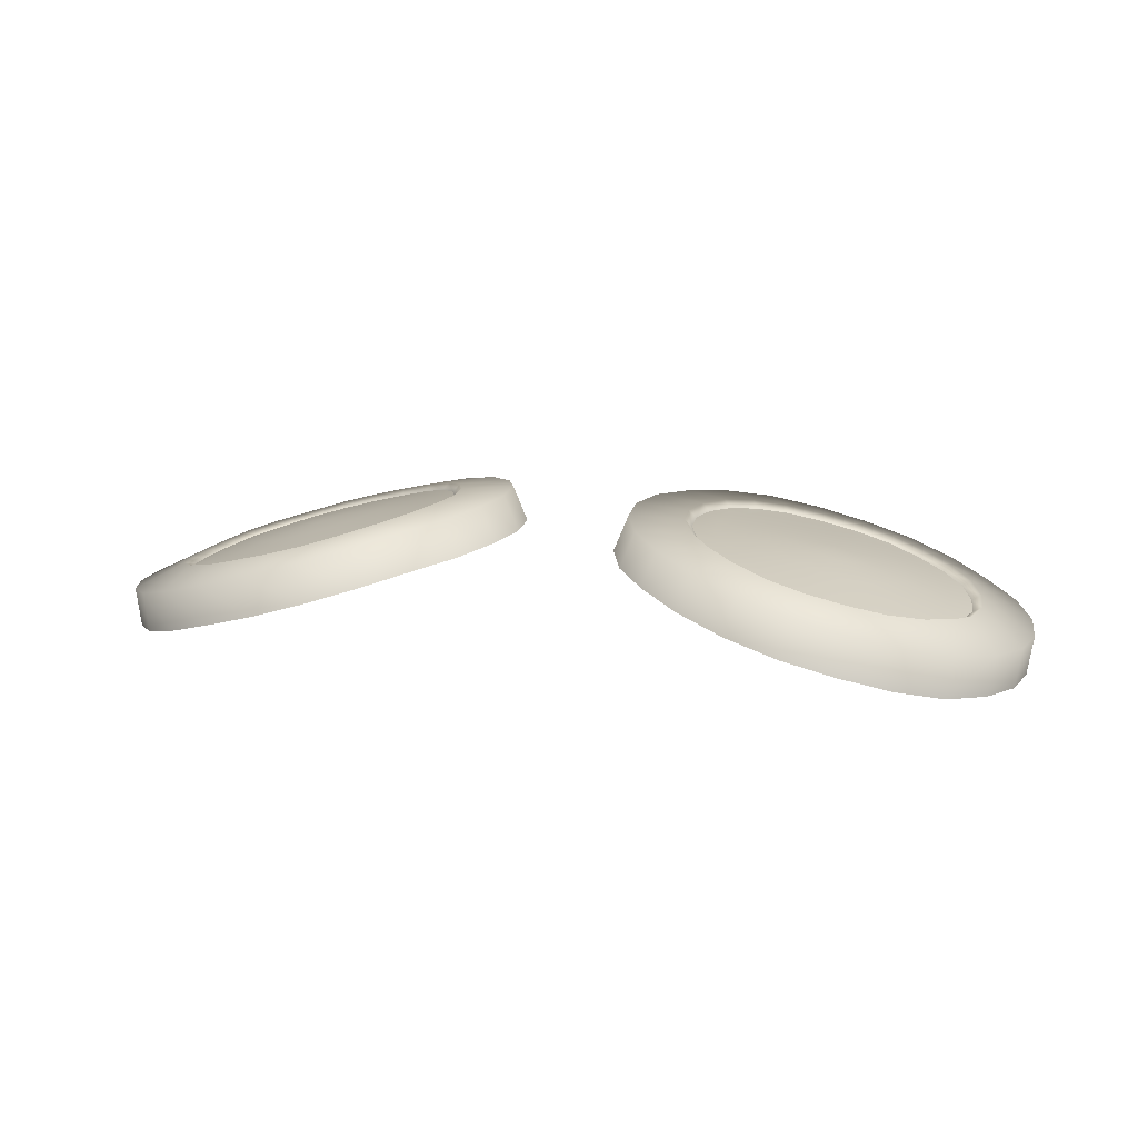
<metadata>
{"format":"obj","ext":"obj","renderer":"f3d","projection":"perspective","resolution":1024,"background":"white","views":[{"elev":13.5,"azim":-163.2,"up":"+Z"}]}
</metadata>
<code>
g pm1080_12_EyeASkin
v 0.004809 0.1038 0.01896
v 0.006053 0.1069 0.01867
v 0.009061 0.1052 0.01857
v 0.008147 0.103 0.01881
v 0.004399 0.1004 0.01905
v 0.01051 0.1072 0.01818
v 0.008062 0.1096 0.01826
v 0.007831 0.1005 0.01887
v 0.004886 0.09709 0.01902
v 0.0124 0.1087 0.01765
v 0.01063 0.1116 0.01756
v 0.008177 0.09805 0.01884
v 0.006194 0.09399 0.01876
v 0.01459 0.1097 0.01702
v 0.01359 0.113 0.01669
v 0.00914 0.09576 0.01868
v 0.008269 0.09134 0.01839
v 0.01697 0.11 0.0164
v 0.0168 0.1134 0.01578
v 0.01063 0.09381 0.01834
v 0.01091 0.08933 0.01779
v 0.01935 0.1097 0.01579
v 0.02002 0.113 0.01491
v 0.01254 0.09231 0.01784
v 0.01392 0.08808 0.01697
v 0.02157 0.1088 0.01516
v 0.02302 0.1118 0.01403
v 0.01475 0.09138 0.01723
v 0.01713 0.08767 0.01607
v 0.02349 0.1073 0.01468
v 0.02561 0.1097 0.01325
v 0.01712 0.09107 0.01662
v 0.02034 0.08814 0.01519
v 0.02498 0.1053 0.0143
v 0.02764 0.1071 0.01278
v 0.0195 0.0914 0.01599
v 0.02331 0.08946 0.01429
v 0.02589 0.103 0.01401
v 0.02894 0.104 0.01249
v 0.02171 0.09236 0.01535
v 0.02584 0.09153 0.01345
v 0.02622 0.1006 0.01392
v 0.0294 0.1007 0.01239
v 0.02361 0.09388 0.01483
v 0.02781 0.09421 0.01293
v 0.02593 0.09814 0.01406
v 0.02902 0.09733 0.01257
v 0.02505 0.09585 0.01441
v 0.02529 0.103 0.01371
v 0.02442 0.1051 0.01399
v 0.02561 0.1006 0.01363
v 0.02536 0.09831 0.01377
v 0.02302 0.1069 0.01435
v 0.02454 0.09614 0.01409
v 0.02319 0.09429 0.0145
v 0.02119 0.1083 0.01482
v 0.02141 0.09285 0.01499
v 0.01911 0.1092 0.01542
v 0.01934 0.09193 0.01561
v 0.01686 0.1095 0.016
v 0.01711 0.09161 0.0162
v 0.01462 0.1091 0.0166
v 0.01487 0.09189 0.0168
v 0.01256 0.1082 0.0172
v 0.01278 0.09276 0.01738
v 0.0108 0.1068 0.01771
v 0.01098 0.09415 0.01785
v 0.009444 0.1049 0.01808
v 0.009569 0.09599 0.01818
v 0.008596 0.1028 0.01831
v 0.008653 0.09813 0.01834
v 0.008313 0.1004 0.01836
v -0.004809 0.1038 0.01896
v -0.008147 0.103 0.01881
v -0.009061 0.1052 0.01857
v -0.006053 0.1069 0.01867
v -0.004399 0.1004 0.01905
v -0.01051 0.1072 0.01818
v -0.008062 0.1096 0.01826
v -0.007831 0.1005 0.01887
v -0.004886 0.09709 0.01902
v -0.0124 0.1087 0.01765
v -0.01063 0.1116 0.01756
v -0.008177 0.09805 0.01884
v -0.006194 0.09399 0.01876
v -0.01459 0.1097 0.01702
v -0.01359 0.113 0.01669
v -0.00914 0.09576 0.01868
v -0.008269 0.09134 0.01839
v -0.01697 0.11 0.0164
v -0.0168 0.1134 0.01578
v -0.01063 0.09381 0.01834
v -0.01091 0.08933 0.01779
v -0.01935 0.1097 0.01579
v -0.02002 0.113 0.01491
v -0.01254 0.09231 0.01784
v -0.01392 0.08808 0.01697
v -0.02157 0.1088 0.01516
v -0.02302 0.1118 0.01403
v -0.01475 0.09138 0.01723
v -0.01713 0.08767 0.01607
v -0.02349 0.1073 0.01468
v -0.02561 0.1097 0.01325
v -0.01712 0.09107 0.01662
v -0.02034 0.08814 0.01519
v -0.02498 0.1053 0.0143
v -0.02764 0.1071 0.01278
v -0.0195 0.0914 0.01599
v -0.02331 0.08946 0.01429
v -0.02589 0.103 0.01401
v -0.02894 0.104 0.01249
v -0.02171 0.09236 0.01535
v -0.02584 0.09153 0.01345
v -0.02622 0.1006 0.01392
v -0.0294 0.1007 0.01239
v -0.02361 0.09388 0.01483
v -0.02781 0.09421 0.01293
v -0.02593 0.09814 0.01406
v -0.02902 0.09733 0.01257
v -0.02505 0.09585 0.01441
v -0.02529 0.103 0.01371
v -0.02442 0.1051 0.01399
v -0.02561 0.1006 0.01363
v -0.02536 0.09831 0.01377
v -0.02302 0.1069 0.01435
v -0.02454 0.09614 0.01409
v -0.02319 0.09429 0.0145
v -0.02119 0.1083 0.01482
v -0.02141 0.09285 0.01499
v -0.01911 0.1092 0.01542
v -0.01934 0.09193 0.01561
v -0.01686 0.1095 0.016
v -0.01711 0.09161 0.0162
v -0.01462 0.1091 0.0166
v -0.01487 0.09189 0.0168
v -0.01256 0.1082 0.0172
v -0.01278 0.09276 0.01738
v -0.0108 0.1068 0.01771
v -0.01098 0.09415 0.01785
v -0.009444 0.1049 0.01808
v -0.009569 0.09599 0.01818
v -0.008596 0.1028 0.01831
v -0.008653 0.09813 0.01834
v -0.008313 0.1004 0.01836
v 0.003877 0.1038 0.01669
v 0.006053 0.1069 0.01867
v 0.004809 0.1038 0.01896
v 0.005153 0.107 0.01638
v 0.003446 0.1004 0.01678
v 0.008062 0.1096 0.01826
v 0.004399 0.1004 0.01905
v 0.007213 0.1098 0.01596
v 0.003938 0.09701 0.01675
v 0.01063 0.1116 0.01756
v 0.004886 0.09709 0.01902
v 0.009833 0.1119 0.01522
v 0.005269 0.09383 0.01649
v 0.01359 0.113 0.01669
v 0.006194 0.09399 0.01876
v 0.01288 0.1132 0.01434
v 0.007382 0.09112 0.0161
v 0.0168 0.1134 0.01578
v 0.008269 0.09134 0.01839
v 0.01615 0.1137 0.01341
v 0.01007 0.08906 0.01547
v 0.02002 0.113 0.01491
v 0.01091 0.08933 0.01779
v 0.01944 0.1133 0.0125
v 0.01315 0.08777 0.01464
v 0.02302 0.1118 0.01403
v 0.01392 0.08808 0.01697
v 0.0225 0.112 0.01158
v 0.01643 0.08734 0.01372
v 0.02561 0.1097 0.01325
v 0.01713 0.08767 0.01607
v 0.02514 0.1099 0.01078
v 0.01972 0.08781 0.0128
v 0.02764 0.1071 0.01278
v 0.02034 0.08814 0.01519
v 0.02723 0.1072 0.01033
v 0.02274 0.08915 0.01184
v 0.02894 0.104 0.01249
v 0.02331 0.08946 0.01429
v 0.02855 0.104 0.01003
v 0.02534 0.09126 0.011
v 0.0294 0.1007 0.01239
v 0.02584 0.09153 0.01345
v 0.02901 0.1006 0.009936
v 0.02737 0.09401 0.01048
v 0.02902 0.09733 0.01257
v 0.02781 0.09421 0.01293
v 0.02861 0.09719 0.01008
v -0.003877 0.1038 0.01669
v -0.004809 0.1038 0.01896
v -0.006053 0.1069 0.01867
v -0.005153 0.107 0.01638
v -0.003446 0.1004 0.01678
v -0.008062 0.1096 0.01826
v -0.004399 0.1004 0.01905
v -0.007213 0.1098 0.01596
v -0.003938 0.09701 0.01675
v -0.01063 0.1116 0.01756
v -0.004886 0.09709 0.01902
v -0.009833 0.1119 0.01522
v -0.005269 0.09383 0.01649
v -0.01359 0.113 0.01669
v -0.006194 0.09399 0.01876
v -0.01288 0.1132 0.01434
v -0.007382 0.09112 0.0161
v -0.0168 0.1134 0.01578
v -0.008269 0.09134 0.01839
v -0.01615 0.1137 0.01341
v -0.01007 0.08906 0.01547
v -0.02002 0.113 0.01491
v -0.01091 0.08933 0.01779
v -0.01944 0.1133 0.0125
v -0.01315 0.08777 0.01464
v -0.02302 0.1118 0.01403
v -0.01392 0.08808 0.01697
v -0.0225 0.112 0.01158
v -0.01643 0.08734 0.01372
v -0.02561 0.1097 0.01325
v -0.01713 0.08767 0.01607
v -0.02514 0.1099 0.01078
v -0.01972 0.08781 0.0128
v -0.02764 0.1071 0.01278
v -0.02034 0.08814 0.01519
v -0.02723 0.1072 0.01033
v -0.02274 0.08915 0.01184
v -0.02894 0.104 0.01249
v -0.02331 0.08946 0.01429
v -0.02855 0.104 0.01003
v -0.02534 0.09126 0.011
v -0.0294 0.1007 0.01239
v -0.02584 0.09153 0.01345
v -0.02901 0.1006 0.009936
v -0.02737 0.09401 0.01048
v -0.02902 0.09733 0.01257
v -0.02781 0.09421 0.01293
v -0.02861 0.09719 0.01008
v 0.008596 0.1028 0.01831
v 0.009444 0.1049 0.01808
v 0.01068 0.1042 0.01792
v 0.009976 0.1024 0.01814
v 0.008313 0.1004 0.01836
v 0.01181 0.1058 0.01759
v 0.0108 0.1068 0.01771
v 0.009756 0.1005 0.01823
v 0.008653 0.09813 0.01834
v 0.01326 0.1027 0.01761
v 0.01329 0.107 0.01717
v 0.01256 0.1082 0.0172
v 0.01003 0.09852 0.01818
v 0.009569 0.09599 0.01818
v 0.01285 0.1016 0.01774
v 0.01503 0.1078 0.01668
v 0.01462 0.1091 0.0166
v 0.01691 0.1081 0.01617
v 0.01686 0.1095 0.016
v 0.01587 0.1049 0.01687
v 0.01483 0.1044 0.01716
v 0.01394 0.1037 0.01741
v 0.01582 0.1013 0.01708
v 0.01879 0.1078 0.01565
v 0.01911 0.1092 0.01542
v 0.02055 0.1071 0.01518
v 0.02119 0.1083 0.01482
v 0.02207 0.1059 0.01478
v 0.02302 0.1069 0.01435
v 0.01921 0.1045 0.01596
v 0.01814 0.105 0.01625
v 0.02325 0.1044 0.01448
v 0.02442 0.1051 0.01399
v 0.017 0.1051 0.01656
v 0.024 0.1026 0.0143
v 0.02529 0.103 0.01371
v 0.02428 0.1006 0.01425
v 0.02561 0.1006 0.01363
v 0.02131 0.1018 0.01542
v 0.02085 0.1029 0.01554
v 0.02013 0.1038 0.01572
v 0.01783 0.1019 0.01652
v 0.0167 0.102 0.01683
v 0.01747 0.102 0.01662
v 0.01711 0.1005 0.0168
v 0.01708 0.1021 0.01673
v 0.01634 0.1018 0.01693
v 0.01605 0.1016 0.01702
v 0.01815 0.1017 0.01643
v 0.01569 0.1009 0.01713
v 0.0184 0.1014 0.01637
v 0.01857 0.101 0.01633
v 0.01273 0.1005 0.01779
v 0.02149 0.1006 0.01539
v 0.01864 0.1006 0.01631
v 0.0186 0.1002 0.01633
v 0.02136 0.09946 0.01544
v 0.01566 0.1005 0.01714
v 0.0129 0.09928 0.01775
v 0.01573 0.1001 0.01713
v 0.01847 0.09982 0.01637
v 0.01589 0.09971 0.01708
v 0.01825 0.09949 0.01644
v 0.02406 0.09868 0.01434
v 0.02536 0.09831 0.01377
v 0.01337 0.09819 0.01764
v 0.02095 0.09835 0.01556
v 0.02336 0.09685 0.01456
v 0.02454 0.09614 0.01409
v 0.02223 0.09528 0.01489
v 0.02319 0.09429 0.0145
v 0.02028 0.0974 0.01576
v 0.02074 0.09407 0.01531
v 0.02141 0.09285 0.01499
v 0.01939 0.09666 0.01601
v 0.01795 0.09923 0.01652
v 0.019 0.0933 0.0158
v 0.01934 0.09193 0.01561
v 0.01834 0.09618 0.0163
v 0.01712 0.09302 0.01631
v 0.01711 0.09161 0.0162
v 0.0176 0.09906 0.01662
v 0.01721 0.096 0.01661
v 0.01524 0.09325 0.01682
v 0.01487 0.09189 0.0168
v 0.01607 0.09613 0.01692
v 0.01348 0.09398 0.0173
v 0.01278 0.09276 0.01738
v 0.01722 0.09899 0.01673
v 0.01683 0.09903 0.01683
v 0.01196 0.09516 0.0177
v 0.01098 0.09415 0.01785
v 0.01501 0.09657 0.01721
v 0.01646 0.09917 0.01693
v 0.01615 0.0994 0.01702
v 0.01408 0.09727 0.01745
v 0.01078 0.09671 0.018
v -0.008596 0.1028 0.01831
v -0.009976 0.1024 0.01814
v -0.01068 0.1042 0.01792
v -0.009444 0.1049 0.01808
v -0.008313 0.1004 0.01836
v -0.01181 0.1058 0.01759
v -0.0108 0.1068 0.01771
v -0.009756 0.1005 0.01823
v -0.008653 0.09813 0.01834
v -0.01326 0.1027 0.01761
v -0.01329 0.107 0.01717
v -0.01256 0.1082 0.0172
v -0.01003 0.09852 0.01818
v -0.009569 0.09599 0.01818
v -0.01285 0.1016 0.01774
v -0.01503 0.1078 0.01668
v -0.01462 0.1091 0.0166
v -0.01691 0.1081 0.01617
v -0.01686 0.1095 0.016
v -0.01587 0.1049 0.01687
v -0.01483 0.1044 0.01716
v -0.01394 0.1037 0.01741
v -0.01582 0.1013 0.01708
v -0.01879 0.1078 0.01565
v -0.01911 0.1092 0.01542
v -0.02055 0.1071 0.01518
v -0.02119 0.1083 0.01482
v -0.02207 0.1059 0.01478
v -0.02302 0.1069 0.01435
v -0.01921 0.1045 0.01596
v -0.01814 0.105 0.01625
v -0.02325 0.1044 0.01448
v -0.02442 0.1051 0.01399
v -0.017 0.1051 0.01656
v -0.024 0.1026 0.0143
v -0.02529 0.103 0.01371
v -0.02428 0.1006 0.01425
v -0.02561 0.1006 0.01363
v -0.02131 0.1018 0.01542
v -0.02085 0.1029 0.01554
v -0.02013 0.1038 0.01572
v -0.01783 0.1019 0.01652
v -0.0167 0.102 0.01683
v -0.01747 0.102 0.01662
v -0.01711 0.1005 0.0168
v -0.01708 0.1021 0.01673
v -0.01634 0.1018 0.01693
v -0.01605 0.1016 0.01702
v -0.01815 0.1017 0.01643
v -0.01569 0.1009 0.01713
v -0.0184 0.1014 0.01637
v -0.01857 0.101 0.01633
v -0.01273 0.1005 0.01779
v -0.02149 0.1006 0.01539
v -0.01864 0.1006 0.01631
v -0.0186 0.1002 0.01633
v -0.02136 0.09946 0.01544
v -0.01566 0.1005 0.01714
v -0.0129 0.09928 0.01775
v -0.01573 0.1001 0.01713
v -0.01847 0.09982 0.01637
v -0.01589 0.09971 0.01708
v -0.01825 0.09949 0.01644
v -0.02406 0.09868 0.01434
v -0.02536 0.09831 0.01377
v -0.01337 0.09819 0.01764
v -0.02095 0.09835 0.01556
v -0.02336 0.09685 0.01456
v -0.02454 0.09614 0.01409
v -0.02223 0.09528 0.01489
v -0.02319 0.09429 0.0145
v -0.02028 0.0974 0.01576
v -0.02074 0.09407 0.01531
v -0.02141 0.09285 0.01499
v -0.01939 0.09666 0.01601
v -0.01795 0.09923 0.01652
v -0.019 0.0933 0.0158
v -0.01934 0.09193 0.01561
v -0.01834 0.09618 0.0163
v -0.01712 0.09302 0.01631
v -0.01711 0.09161 0.0162
v -0.0176 0.09906 0.01662
v -0.01721 0.096 0.01661
v -0.01524 0.09325 0.01682
v -0.01487 0.09189 0.0168
v -0.01607 0.09613 0.01692
v -0.01348 0.09398 0.0173
v -0.01278 0.09276 0.01738
v -0.01722 0.09899 0.01673
v -0.01683 0.09903 0.01683
v -0.01196 0.09516 0.0177
v -0.01098 0.09415 0.01785
v -0.01501 0.09657 0.01721
v -0.01646 0.09917 0.01693
v -0.01615 0.0994 0.01702
v -0.01408 0.09727 0.01745
v -0.01078 0.09671 0.018
g pm1080_12_EyeASkin_0
f 3 2 1
f 4 3 1
f 4 1 5
f 3 6 2
f 6 7 2
f 8 4 5
f 8 5 9
f 6 10 7
f 10 11 7
f 12 8 9
f 12 9 13
f 10 14 11
f 14 15 11
f 16 12 13
f 16 13 17
f 14 18 15
f 18 19 15
f 20 16 17
f 20 17 21
f 18 22 19
f 22 23 19
f 24 20 21
f 24 21 25
f 22 26 23
f 26 27 23
f 28 24 25
f 28 25 29
f 26 30 27
f 30 31 27
f 32 28 29
f 32 29 33
f 30 34 31
f 34 35 31
f 36 32 33
f 36 33 37
f 34 38 35
f 38 39 35
f 40 36 37
f 40 37 41
f 38 42 39
f 42 43 39
f 44 40 41
f 44 41 45
f 42 46 43
f 46 47 43
f 48 45 47
f 48 44 45
f 46 48 47
f 49 38 34
f 50 49 34
f 49 51 38
f 51 42 38
f 50 34 30
f 51 52 42
f 52 46 42
f 53 50 30
f 52 54 46
f 54 48 46
f 53 30 26
f 54 55 48
f 55 44 48
f 56 53 26
f 55 57 44
f 56 26 22
f 57 40 44
f 58 56 22
f 57 59 40
f 58 22 18
f 59 36 40
f 60 58 18
f 59 61 36
f 60 18 14
f 61 32 36
f 62 60 14
f 61 63 32
f 62 14 10
f 63 28 32
f 64 62 10
f 63 65 28
f 64 10 6
f 65 24 28
f 66 64 6
f 65 67 24
f 66 6 3
f 67 20 24
f 68 66 3
f 67 69 20
f 68 3 4
f 69 16 20
f 70 68 4
f 69 71 16
f 70 4 8
f 71 12 16
f 72 70 8
f 72 8 12
f 71 72 12
f 75 74 73
f 76 75 73
f 73 74 77
f 78 75 76
f 79 78 76
f 74 80 77
f 77 80 81
f 82 78 79
f 83 82 79
f 80 84 81
f 81 84 85
f 86 82 83
f 87 86 83
f 84 88 85
f 85 88 89
f 90 86 87
f 91 90 87
f 88 92 89
f 89 92 93
f 94 90 91
f 95 94 91
f 92 96 93
f 93 96 97
f 98 94 95
f 99 98 95
f 96 100 97
f 97 100 101
f 102 98 99
f 103 102 99
f 100 104 101
f 101 104 105
f 106 102 103
f 107 106 103
f 104 108 105
f 105 108 109
f 110 106 107
f 111 110 107
f 108 112 109
f 109 112 113
f 114 110 111
f 115 114 111
f 112 116 113
f 113 116 117
f 118 114 115
f 119 118 115
f 117 120 119
f 116 120 117
f 120 118 119
f 110 121 106
f 121 122 106
f 123 121 110
f 114 123 110
f 106 122 102
f 124 123 114
f 118 124 114
f 122 125 102
f 126 124 118
f 120 126 118
f 102 125 98
f 127 126 120
f 116 127 120
f 125 128 98
f 129 127 116
f 98 128 94
f 112 129 116
f 128 130 94
f 131 129 112
f 94 130 90
f 108 131 112
f 130 132 90
f 133 131 108
f 90 132 86
f 104 133 108
f 132 134 86
f 135 133 104
f 86 134 82
f 100 135 104
f 134 136 82
f 137 135 100
f 82 136 78
f 96 137 100
f 136 138 78
f 139 137 96
f 78 138 75
f 92 139 96
f 138 140 75
f 141 139 92
f 75 140 74
f 88 141 92
f 140 142 74
f 143 141 88
f 74 142 80
f 84 143 88
f 142 144 80
f 144 143 84
f 80 144 84
f 147 146 145
f 146 148 145
f 147 145 149
f 146 150 148
f 151 147 149
f 150 152 148
f 151 149 153
f 150 154 152
f 155 151 153
f 154 156 152
f 155 153 157
f 154 158 156
f 159 155 157
f 158 160 156
f 159 157 161
f 158 162 160
f 163 159 161
f 162 164 160
f 163 161 165
f 162 166 164
f 167 163 165
f 166 168 164
f 167 165 169
f 166 170 168
f 171 167 169
f 170 172 168
f 171 169 173
f 170 174 172
f 175 171 173
f 174 176 172
f 175 173 177
f 174 178 176
f 179 175 177
f 178 180 176
f 179 177 181
f 178 182 180
f 183 179 181
f 182 184 180
f 183 181 185
f 182 186 184
f 187 183 185
f 186 188 184
f 187 185 189
f 186 190 188
f 191 187 189
f 190 192 188
f 191 189 192
f 190 191 192
f 195 194 193
f 196 195 193
f 193 194 197
f 198 195 196
f 194 199 197
f 200 198 196
f 197 199 201
f 202 198 200
f 199 203 201
f 204 202 200
f 201 203 205
f 206 202 204
f 203 207 205
f 208 206 204
f 205 207 209
f 210 206 208
f 207 211 209
f 212 210 208
f 209 211 213
f 214 210 212
f 211 215 213
f 216 214 212
f 213 215 217
f 218 214 216
f 215 219 217
f 220 218 216
f 217 219 221
f 222 218 220
f 219 223 221
f 224 222 220
f 221 223 225
f 226 222 224
f 223 227 225
f 228 226 224
f 225 227 229
f 230 226 228
f 227 231 229
f 232 230 228
f 229 231 233
f 234 230 232
f 231 235 233
f 236 234 232
f 233 235 237
f 238 234 236
f 235 239 237
f 240 238 236
f 237 239 240
f 239 238 240
g pm1080_12_EyeASkin_1
f 243 242 241
f 244 243 241
f 244 241 245
f 243 246 242
f 246 247 242
f 248 244 245
f 248 245 249
f 243 244 250
f 243 250 246
f 246 251 247
f 251 252 247
f 253 248 249
f 253 249 254
f 244 255 250
f 244 248 255
f 251 256 252
f 256 257 252
f 256 258 257
f 258 259 257
f 256 251 260
f 256 260 258
f 251 246 261
f 251 261 260
f 250 262 246
f 246 262 261
f 250 255 263
f 250 263 262
f 258 264 259
f 264 265 259
f 264 266 265
f 266 267 265
f 266 268 267
f 268 269 267
f 266 264 270
f 266 270 268
f 264 258 271
f 264 271 270
f 268 272 269
f 272 273 269
f 258 274 271
f 260 274 258
f 272 275 273
f 275 276 273
f 275 277 276
f 277 278 276
f 275 272 279
f 275 279 277
f 272 268 280
f 272 280 279
f 270 281 268
f 268 281 280
f 270 271 282
f 270 282 281
f 260 283 274
f 260 261 283
f 271 274 284
f 271 284 282
f 285 282 284
f 274 286 284
f 283 286 274
f 285 284 286
f 285 286 283
f 261 287 283
f 285 283 287
f 261 262 287
f 262 288 287
f 285 287 288
f 263 288 262
f 285 288 263
f 285 289 282
f 282 289 281
f 285 263 290
f 285 291 289
f 281 289 291
f 280 281 291
f 255 290 263
f 280 291 292
f 285 292 291
f 279 280 292
f 255 293 290
f 248 293 255
f 279 292 294
f 279 294 277
f 285 295 292
f 292 295 294
f 294 295 296
f 285 296 295
f 277 294 297
f 297 294 296
f 293 298 290
f 285 290 298
f 299 293 248
f 253 299 248
f 300 298 293
f 285 298 300
f 299 300 293
f 285 301 296
f 297 296 301
f 285 300 302
f 302 300 299
f 285 303 301
f 304 277 297
f 277 304 278
f 304 305 278
f 306 299 253
f 306 302 299
f 307 297 301
f 304 297 307
f 304 308 305
f 308 304 307
f 308 309 305
f 308 310 309
f 308 307 310
f 310 311 309
f 307 301 312
f 307 312 310
f 301 303 312
f 310 313 311
f 313 314 311
f 310 312 315
f 313 310 315
f 312 303 316
f 315 312 316
f 285 316 303
f 313 317 314
f 313 315 317
f 317 318 314
f 315 316 319
f 315 319 317
f 317 320 318
f 317 319 320
f 320 321 318
f 316 322 319
f 285 322 316
f 319 322 323
f 319 323 320
f 320 324 321
f 324 325 321
f 324 320 326
f 320 323 326
f 324 327 325
f 324 326 327
f 327 328 325
f 322 329 323
f 285 329 322
f 323 329 330
f 326 323 330
f 285 330 329
f 327 331 328
f 331 332 328
f 326 333 327
f 326 330 333
f 327 333 331
f 285 334 330
f 330 334 333
f 285 335 334
f 285 302 335
f 333 334 336
f 334 335 336
f 336 335 302
f 333 336 331
f 306 336 302
f 331 336 306
f 331 337 332
f 337 331 306
f 337 254 332
f 337 306 253
f 337 253 254
f 340 339 338
f 341 340 338
f 338 339 342
f 343 340 341
f 344 343 341
f 339 345 342
f 342 345 346
f 339 340 347
f 347 340 343
f 348 343 344
f 349 348 344
f 345 350 346
f 346 350 351
f 352 339 347
f 345 339 352
f 353 348 349
f 354 353 349
f 355 353 354
f 356 355 354
f 348 353 357
f 357 353 355
f 343 348 358
f 358 348 357
f 359 347 343
f 359 343 358
f 352 347 360
f 360 347 359
f 361 355 356
f 362 361 356
f 363 361 362
f 364 363 362
f 365 363 364
f 366 365 364
f 361 363 367
f 367 363 365
f 355 361 368
f 368 361 367
f 369 365 366
f 370 369 366
f 371 355 368
f 371 357 355
f 372 369 370
f 373 372 370
f 374 372 373
f 375 374 373
f 369 372 376
f 376 372 374
f 365 369 377
f 377 369 376
f 378 367 365
f 378 365 377
f 368 367 379
f 379 367 378
f 380 357 371
f 358 357 380
f 371 368 381
f 381 368 379
f 379 382 381
f 383 371 381
f 383 380 371
f 381 382 383
f 383 382 380
f 384 358 380
f 380 382 384
f 359 358 384
f 385 359 384
f 384 382 385
f 385 360 359
f 385 382 360
f 386 382 379
f 386 379 378
f 360 382 387
f 388 382 386
f 386 378 388
f 378 377 388
f 387 352 360
f 388 377 389
f 389 382 388
f 377 376 389
f 390 352 387
f 390 345 352
f 389 376 391
f 391 376 374
f 392 382 389
f 392 389 391
f 392 391 393
f 393 382 392
f 391 374 394
f 391 394 393
f 395 390 387
f 387 382 395
f 390 396 345
f 396 350 345
f 395 397 390
f 395 382 397
f 397 396 390
f 398 382 393
f 393 394 398
f 397 382 399
f 397 399 396
f 400 382 398
f 374 401 394
f 401 374 375
f 402 401 375
f 396 403 350
f 399 403 396
f 394 404 398
f 394 401 404
f 405 401 402
f 401 405 404
f 406 405 402
f 407 405 406
f 404 405 407
f 408 407 406
f 398 404 409
f 409 404 407
f 400 398 409
f 410 407 408
f 411 410 408
f 409 407 412
f 407 410 412
f 400 409 413
f 409 412 413
f 413 382 400
f 414 410 411
f 412 410 414
f 415 414 411
f 413 412 416
f 416 412 414
f 417 414 415
f 416 414 417
f 418 417 415
f 419 413 416
f 419 382 413
f 419 416 420
f 420 416 417
f 421 417 418
f 422 421 418
f 417 421 423
f 420 417 423
f 424 421 422
f 423 421 424
f 425 424 422
f 426 419 420
f 426 382 419
f 426 420 427
f 420 423 427
f 427 382 426
f 428 424 425
f 429 428 425
f 430 423 424
f 427 423 430
f 430 424 428
f 431 382 427
f 431 427 430
f 432 382 431
f 399 382 432
f 431 430 433
f 432 431 433
f 432 433 399
f 433 430 428
f 433 403 399
f 433 428 403
f 434 428 429
f 428 434 403
f 351 434 429
f 403 434 350
f 350 434 351

</code>
